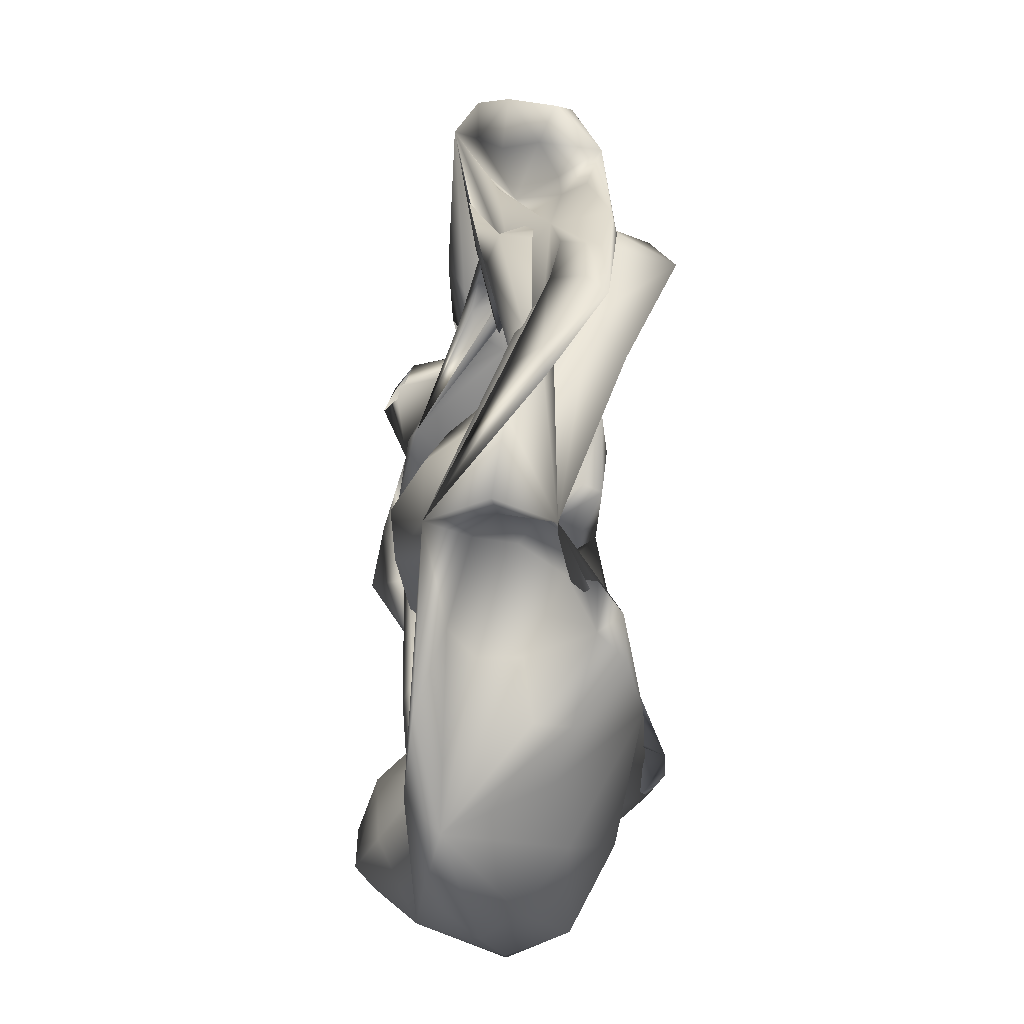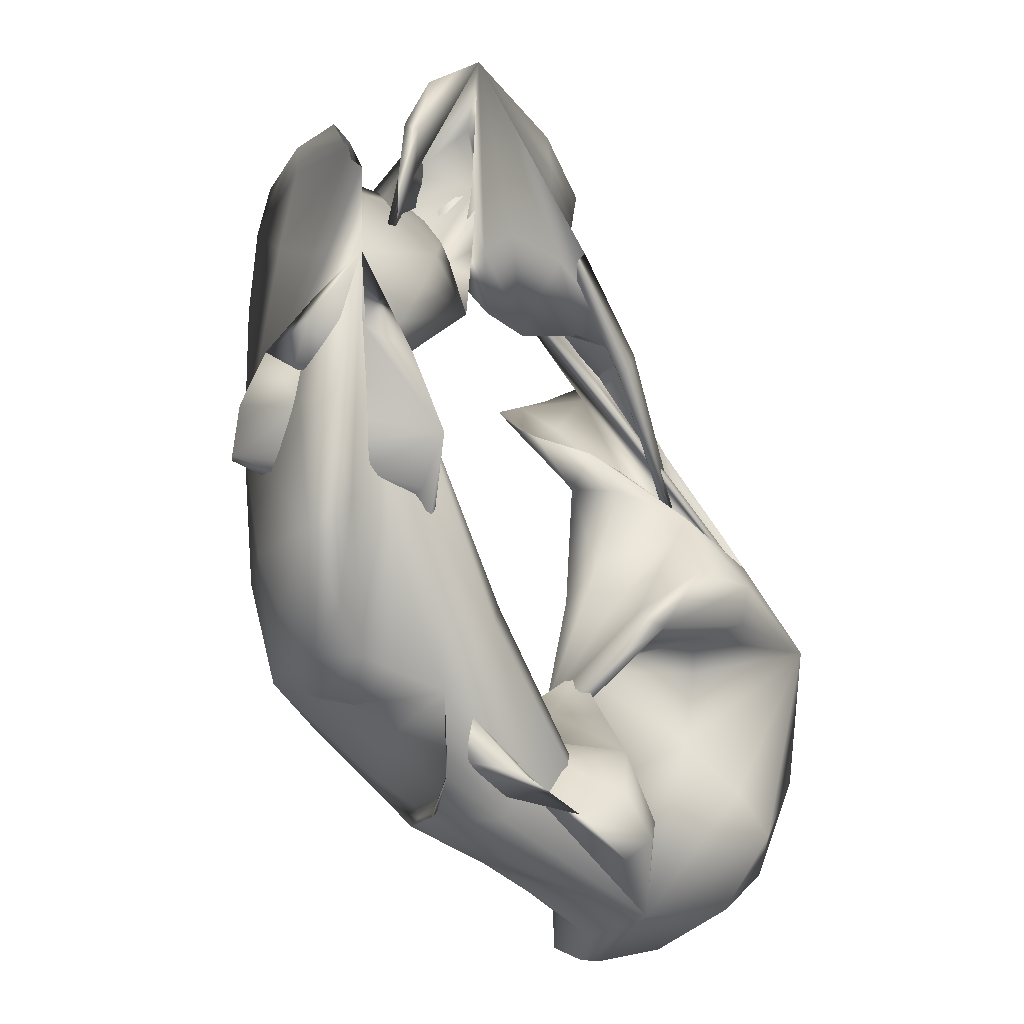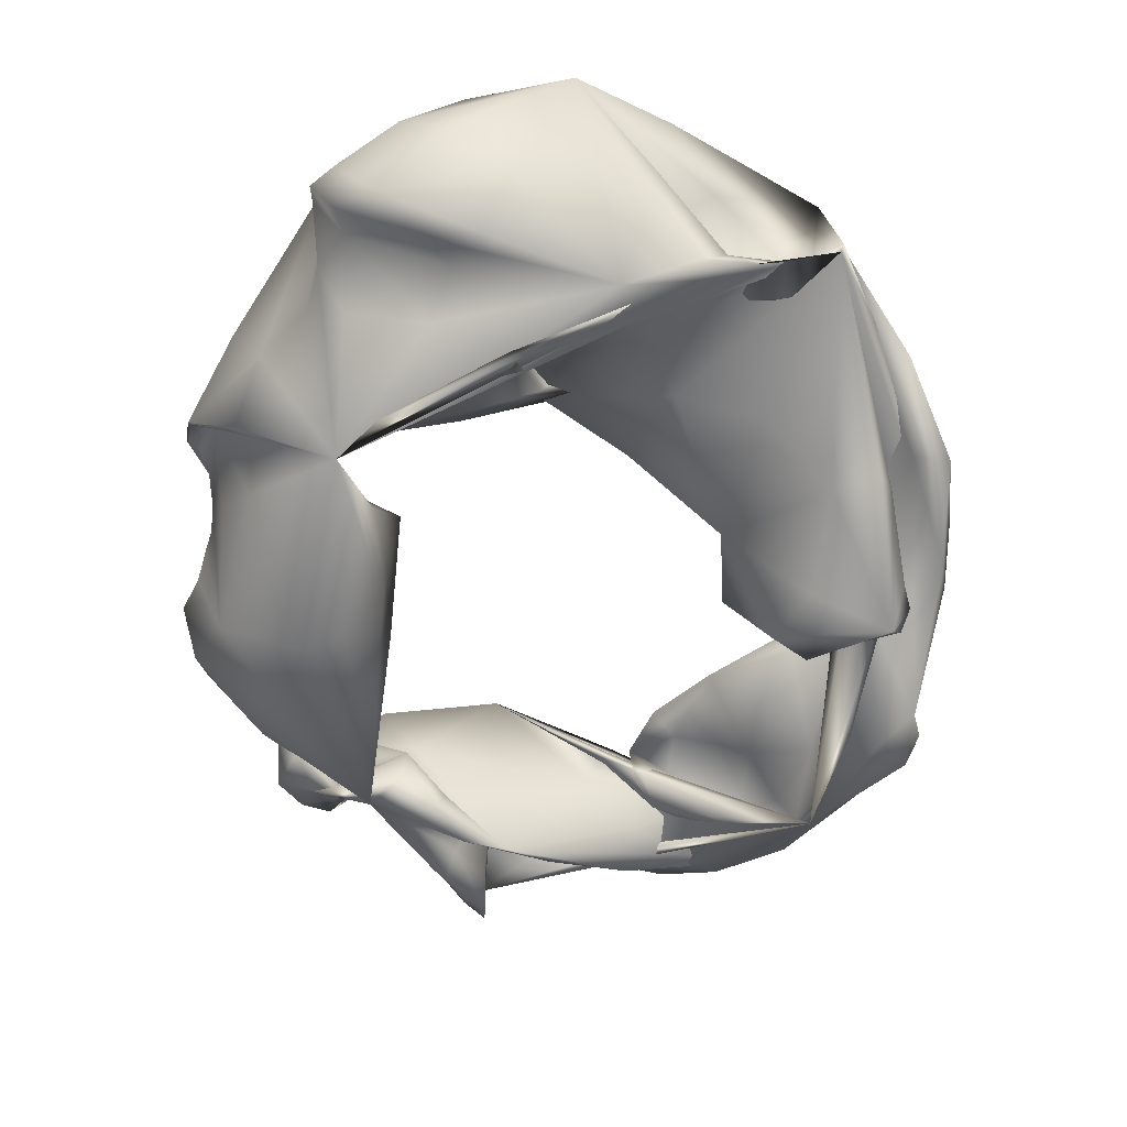
<metadata>
{"format":"obj","ext":"obj","renderer":"f3d","projection":"perspective","resolution":1024,"background":"white","views":[{"elev":-8.7,"azim":81.2,"up":"+Y"},{"elev":-20.4,"azim":-58.5,"up":"+Y"},{"elev":-56.1,"azim":42.3,"up":"+Z"}]}
</metadata>
<code>
g Text
v 0.3849 0.07211 -0.09476
v 0.2411 0.03032 0.06844
v 0.1552 0.1393 -0.07251
v 0.01674 0.2297 0.06703
v 0.1191 0.383 -0.09206
v 0.08381 0.5884 -0.05853
v 0.1345 0.5411 0.05322
v 0.1545 0.7112 0.06978
v 0.2552 0.8273 0.0946
v 0.4641 0.6897 0.05721
v 0.6436 0.6138 0.05095
v 0.7213 0.5393 0.06527
v 0.8158 0.2953 0.07474
v 0.748 0.2061 0.02756
v 0.6746 0.1407 -0.03002
v 0.4932 -0.0417 0.04741
v 0.3114 0.1091 -0.00483
v 0.3684 0.09663 -0.009439
v 0.5684 0.1048 -0.07399
v 0.521 0.189 0.01573
v 0.5394 0.4436 0.04067
v 0.6343 0.5799 -0.0751
v 0.5933 0.615 0.09368
v 0.4106 0.5771 0.05495
v 0.2846 0.5941 0.05101
v 0.3049 0.7085 0.06065
v 0.1783 0.5211 -0.0889
v 0.1565 0.3934 -0.03028
v 0.03502 0.3286 -0.03918
v 0.1156 0.2694 0.07991
v 0.2921 0.2356 0.0928
v 0.2314 0.06224 0.0359
v 0.4756 -0.05713 0.1582
v 0.2307 0.00411 0.06136
v 0.1627 0.1047 0.1201
v 0.1257 0.1391 0.05334
v 0.01185 0.4924 0.1216
v -0.02091 0.5851 0.1285
v 0.04216 0.6197 0.03345
v 0.1929 0.6325 0.04166
v 0.404 0.7412 -0.0345
v 0.5038 0.7844 0.07032
v 0.5644 0.7152 -0.01499
v 0.7674 0.5162 0.01838
v 0.8007 0.2957 0.1923
v 0.7109 0.2906 0.09323
v 0.7225 0.02587 0.1656
v 0.5556 -0.06408 0.01921
v 0.306 0.01003 0.1805
v 0.3829 0.08759 0.1891
v 0.5454 0.2314 0.04257
v 0.5074 0.2517 0.17
v 0.6114 0.4105 0.1461
v 0.5035 0.5006 0.01173
v 0.6308 0.5925 0.003763
v 0.4502 0.6903 0.002975
v 0.3102 0.7427 0.05313
v 0.2757 0.6412 0.007165
v 0.1829 0.4939 0.1276
v 0.04352 0.3767 0.07816
v 0.01661 0.4169 0.01025
v 0.08387 0.3257 0.1683
v 0.1918 0.1806 0.05991
v 0.1855 0.1051 0.1161
v 0.5172 0.05298 -0.02613
v 0.7667 0.2212 0.006673
v 0.727 0.5087 0.06375
v 0.4446 0.7056 0.07234
v 0.1525 0.6985 0.08823
v 0.1216 0.5038 -0.05911
v 0.07246 0.239 -0.03272
v 0.2654 0.06851 -0.03375
v 0.2979 0.08031 -0.044
v 0.3411 0.09497 -0.05617
v 0.6428 0.1734 -0.02786
v 0.582 0.5864 0.08064
v 0.163 0.5816 0.02239
v 0.2171 0.1958 -0.1113
v 0.3064 0.1212 0.01249
v 0.4359 0.07414 -0.07951
v 0.2784 0.2357 -0.03147
v 0.6084 0.141 -0.04731
v 0.1831 0.3003 0.03873
v 0.639 0.1622 -0.01653
v 0.07261 0.3181 -0.02885
v 0.61 0.2924 0.03888
v 0.1078 0.3618 -0.06897
v 0.6664 0.4564 -0.0006122
v 0.1664 0.4296 -0.09121
v 0.7026 0.5084 0.02353
v 0.1765 0.5864 -0.04982
v 0.5654 0.5884 0.1037
v 0.2523 0.714 0.01155
v 0.4266 0.6658 0.09214
v 0.2836 0.7197 0.07557
v 0.3126 0.6366 0.06664
v 0.5872 -0.0692 0.1114
v 0.7422 0.2085 0.1632
v 0.7343 0.5059 0.04967
v 0.5097 0.7742 0.004909
v 0.2126 0.6659 0.008184
v -0.02503 0.5864 0.1306
v 0.1044 0.2291 0.1032
v 0.2677 0.004854 0.1186
v 0.3086 0.008284 0.1681
v 0.3916 -0.001681 0.212
v 0.689 0.06025 0.1949
v 0.5949 0.5988 0.03902
v 0.1389 0.6318 0.03502
v 0.2105 0.1795 0.145
v 0.2697 0.06699 0.1039
v 0.4748 0.09532 0.1429
v 0.226 0.1982 0.1069
v 0.6261 0.158 0.1299
v 0.09486 0.3318 0.1303
v 0.6127 0.2705 0.1506
v 0.02871 0.4243 0.1141
v 0.6426 0.3292 0.2042
v -0.0002915 0.4287 0.07044
v 0.6346 0.4135 0.1239
v 0.06034 0.4356 0.1346
v 0.6377 0.4618 0.06539
v 0.195 0.5764 0.08273
v 0.6337 0.5438 0.0529
v 0.2851 0.6149 0.0332
v 0.5025 0.6862 -0.02252
v 0.321 0.7287 0.002535
v 0.3778 0.7541 0.004559
v 0.5631 -0.005543 -0.00234
v 0.6551 0.0153 0.03726
v 0.7331 0.1217 0.048
v 0.7183 0.1855 0.09046
v 0.752 0.285 0.04913
v 0.7759 0.3081 0.1219
v 0.7823 0.3966 0.1155
v 0.7772 0.4619 0.08195
v 0.7219 0.574 0.03018
v 0.6789 0.618 -0.002101
v 0.5467 0.6719 0.02317
v 0.5169 0.7352 0.04083
v 0.4148 0.7689 0.09
v 0.4076 0.8078 0.05408
v 0.2452 0.7826 0.04751
v 0.2387 0.7011 0.02858
v 0.146 0.6169 0.0693
v 0.1199 0.5817 0.0489
v 0.08495 0.5855 -0.01366
v 0.01373 0.6243 0.04123
v 0.0504 0.5426 -0.004216
v 0.01164 0.5047 0.08518
v 0.02108 0.3639 0.0476
v 0.03944 0.2599 0.09775
v 0.09082 0.135 0.01743
v 0.1557 0.1043 0.02293
v 0.1856 0.081 0.05029
v 0.1915 0.03118 0.1043
v 0.2712 0.0187 0.02021
v 0.3475 -0.007631 0.03456
v 0.4493 -0.03151 0.04804
v 0.4952 -0.09004 0.07183
v 0.2198 0.1394 0.08882
v 0.2169 0.1809 0.09011
v 0.2081 0.2272 0.08397
v 0.1298 0.247 0.1212
v 0.06603 0.2981 0.08644
v 0.03098 0.3572 0.04598
v 0.06666 0.3813 -0.03999
v 0.06981 0.3876 0.02115
v 0.1308 0.414 -0.01957
v 0.1212 0.4362 0.04428
v 0.2327 0.5794 0.03401
v 0.2618 0.6172 0.07481
v 0.2935 0.6425 0.03395
v 0.273 0.655 0.03507
v 0.3288 0.6158 0.05844
v 0.3836 0.6733 0.03723
v 0.4934 0.6139 0.05253
v 0.5686 0.6417 0.03551
v 0.639 0.6136 -0.005049
v 0.5769 0.576 -0.05059
v 0.5258 0.5325 -0.03235
v 0.5265 0.4756 0.07104
v 0.5433 0.3493 0.06882
v 0.5254 0.2794 0.1277
v 0.5064 0.154 0.03199
v 0.5336 0.2023 0.04231
v 0.4936 0.1436 -0.03841
v 0.4214 0.1491 0.0828
v 0.3375 0.1032 0.06405
v 0.3303 0.07129 0.1417
v 0.2724 0.05279 0.06617
v 0.212 0.04744 0.1202
v 0.5617 0.03485 0.001047
v 0.4559 0.002031 -0.0002016
v 0.56 0.1164 -0.05519
v 0.7811 0.2494 0.03288
v 0.7379 0.1814 -0.00212
v 0.7382 0.2119 0.001572
v 0.6953 0.582 0.0505
v 0.7569 0.4539 0.07877
v 0.705 0.498 0.07075
v 0.3827 0.7438 0.08098
v 0.5226 0.658 0.0523
v 0.481 0.6926 0.07793
v 0.1303 0.6371 0.07973
v 0.1796 0.7684 0.08194
v 0.1718 0.6613 0.07164
v 0.1 0.5138 -0.07832
v 0.1135 0.5553 -0.03532
v 0.1347 0.492 -0.01821
v 0.06581 0.1779 -0.001166
v 0.04058 0.2948 0.007665
v 0.1389 0.2388 -0.09168
v 0.296 0.03799 -0.0002078
v 0.2154 0.07202 0.006592
v 0.2541 0.118 -0.0925
v 0.2696 0.07676 0.0003101
v 0.3328 0.09499 -0.06381
v 0.2977 0.07619 -0.02987
v 0.3291 0.104 -0.01239
v 0.3733 0.07908 -0.06504
v 0.6213 0.1655 -0.02577
v 0.5577 0.5795 0.0927
v 0.1729 0.6025 -0.00823
v 0.2496 0.2195 -0.09064
v 0.265 0.1393 0.06246
v 0.3257 0.1711 -0.001149
v 0.4629 0.0933 -0.06135
v 0.5053 0.08933 -0.08798
v 0.2279 0.294 0.00598
v 0.6718 0.1648 -0.02368
v 0.2057 0.2622 0.08692
v 0.1181 0.3147 0.0001542
v 0.5535 0.1305 -0.02932
v 0.6436 0.2165 0.02171
v 0.05977 0.2977 0.01996
v 0.07476 0.3434 -0.07097
v 0.5337 0.3096 0.0353
v 0.6573 0.3739 0.04341
v 0.0951 0.3623 -0.05177
v 0.1491 0.3907 -0.07245
v 0.5858 0.5193 -0.02949
v 0.7159 0.467 -0.007776
v 0.1698 0.4382 -0.0689
v 0.1594 0.4782 -0.09845
v 0.6502 0.5916 0.001471
v 0.6823 0.4999 0.08374
v 0.2102 0.6699 -0.01974
v 0.4599 0.6846 0.1059
v 0.2518 0.6432 -0.005776
v 0.2789 0.7646 0.06644
v 0.4913 0.6037 0.07944
v 0.3515 0.6694 0.07765
v 0.2982 0.6647 0.05823
v 0.2755 0.6882 0.0734
v 0.3361 0.5749 0.05542
v 0.5241 -0.08726 0.0776
v 0.6282 -0.04507 0.07904
v 0.6287 -0.02699 0.1701
v 0.7146 0.185 0.1331
v 0.7493 0.29 0.1419
v 0.7519 0.1327 0.194
v 0.7933 0.4311 0.08121
v 0.6969 0.5905 -0.003543
v 0.6748 0.5365 0.06381
v 0.5352 0.7692 0.02749
v 0.4763 0.7858 0.02948
v 0.5151 0.7224 -0.01245
v 0.2704 0.685 0.008446
v 0.1388 0.6225 0.03279
v 0.1934 0.6694 0.005308
v -0.0202 0.6137 0.1092
v -0.02397 0.5565 0.145
v 0.02892 0.5896 0.08005
v 0.07768 0.268 0.09242
v 0.1447 0.1263 0.07722
v 0.1139 0.2571 0.1291
v 0.1929 0.03295 0.103
v 0.3181 -0.02316 0.09198
v 0.2788 0.0519 0.1429
v 0.3751 -0.02254 0.1916
v 0.2388 0.04044 0.1564
v 0.2987 0.02892 0.1392
v 0.3514 0.03644 0.2057
v 0.433 0.02604 0.1928
v 0.6587 0.1042 0.1756
v 0.618 0.5444 0.0633
v 0.1858 0.6197 0.04882
v 0.2305 0.203 0.1364
v 0.2012 0.1325 0.08472
v 0.2948 0.08614 0.1011
v 0.4574 0.1529 0.1219
v 0.5376 0.1119 0.113
v 0.1269 0.3015 0.09781
v 0.6565 0.2459 0.1259
v 0.1287 0.2647 0.1289
v 0.05392 0.3978 0.1521
v 0.5389 0.2511 0.1085
v 0.6336 0.2839 0.1986
v 0.03785 0.3848 0.09382
v 0.004222 0.4516 0.07242
v 0.5667 0.3291 0.1834
v 0.6885 0.3685 0.178
v 0.01855 0.3968 0.04397
v 0.01628 0.4281 0.1096
v 0.559 0.4625 0.08898
v 0.6319 0.4161 0.09701
v 0.09204 0.4158 0.1139
v 0.1064 0.4965 0.1288
v 0.5748 0.5359 5.468e-05
v 0.6895 0.4704 0.08163
v 0.2677 0.6013 0.05928
v 0.5522 0.6454 -0.005421
v 0.2469 0.5803 0.06428
v 0.3214 0.6824 -0.008838
v 0.541 0.6577 -0.00127
v 0.4326 0.7256 -0.02075
v 0.2855 0.7036 0.02368
v 0.3493 0.7595 0.00907
v 0.37 0.7336 0.02624
v 0.609 0.01836 -0.01511
v 0.5133 -0.07112 0.02954
v 0.7076 0.07287 0.05918
v 0.739 0.125 0.08454
v 0.7195 0.2612 0.05095
v 0.7567 0.3094 0.08146
v 0.8088 0.3163 0.1328
v 0.7645 0.4419 0.1152
v 0.7505 0.5355 0.03681
v 0.7241 0.5712 0.01649
v 0.6074 0.6668 0.008076
v 0.5103 0.7018 0.01952
v 0.4853 0.7371 0.07438
v 0.4076 0.8112 0.08895
v 0.3256 0.802 0.03885
v 0.2461 0.7423 0.02883
v 0.1715 0.6664 0.05829
v 0.1545 0.5798 0.05934
v 0.08724 0.5737 0.03386
v 0.0542 0.6159 -0.02152
v 0.02448 0.6038 0.03329
v 0.02564 0.5116 0.05237
v 0.03614 0.4409 0.03775
v 0.001584 0.334 0.09923
v 0.06353 0.1648 0.07035
v 0.1419 0.1119 -0.00798
v 0.159 0.1076 0.02508
v 0.1964 0.0536 0.1048
v 0.2227 0.009747 0.07404
v 0.2925 0.01734 -0.002086
v 0.4183 -0.01334 0.03459
v 0.4768 -0.07077 0.09376
v 0.2237 0.1756 0.1056
v 0.1896 0.08619 0.08749
v 0.2375 0.2073 0.08161
v 0.1574 0.2239 0.0829
v 0.09817 0.2814 0.136
v 0.04898 0.3222 0.07305
v 0.02323 0.3726 -0.02328
v 0.08381 0.3997 -0.01538
v 0.104 0.3816 0.02172
v 0.11 0.4251 -0.003283
v 0.1767 0.4978 0.02625
v 0.2539 0.6044 0.0887
v 0.2912 0.6632 0.04062
v 0.2755 0.6156 0.02388
v 0.289 0.6513 0.05507
v 0.357 0.6506 0.05572
v 0.4361 0.6268 0.03069
v 0.5275 0.6461 0.04928
v 0.6195 0.6184 0.03813
v 0.63 0.6021 -0.04885
v 0.544 0.56 -0.05804
v 0.4959 0.4959 0.01971
v 0.5556 0.4356 0.09126
v 0.5485 0.3027 0.08769
v 0.4899 0.2051 0.09242
v 0.5205 0.1719 0.04725
v 0.5443 0.1741 -0.02447
v 0.4511 0.1621 0.0108
v 0.3661 0.1061 0.09575
v 0.3374 0.101 0.1028
v 0.3047 0.06155 0.09582
v 0.2487 0.03023 0.1072
f 65 193 16 194
f 65 194 1 195
f 65 195 15 193
f 66 196 14 197
f 66 197 15 198
f 66 198 13 196
f 67 199 12 200
f 67 200 13 201
f 67 201 11 199
f 68 202 10 203
f 68 203 11 204
f 68 204 9 202
f 69 205 8 206
f 69 206 9 207
f 69 207 7 205
f 70 208 6 209
f 70 209 7 210
f 70 210 5 208
f 71 211 4 212
f 71 212 5 213
f 71 213 3 211
f 72 214 2 215
f 72 215 3 216
f 72 216 1 214
f 73 217 17 218
f 73 218 1 219
f 73 219 32 217
f 74 218 17 220
f 74 220 18 221
f 74 221 1 218
f 75 198 15 195
f 75 195 1 222
f 75 222 13 198
f 76 204 11 201
f 76 201 13 223
f 76 223 9 204
f 77 210 7 207
f 77 207 9 224
f 77 224 5 210
f 78 216 3 213
f 78 213 5 225
f 78 225 1 216
f 79 226 32 219
f 79 219 1 227
f 79 227 31 226
f 80 221 18 228
f 80 228 19 229
f 80 229 1 221
f 81 227 1 225
f 81 225 5 230
f 81 230 31 227
f 82 222 1 229
f 82 229 19 231
f 82 231 13 222
f 83 232 31 230
f 83 230 5 233
f 83 233 30 232
f 84 231 19 234
f 84 234 20 235
f 84 235 13 231
f 85 236 30 233
f 85 233 5 237
f 85 237 29 236
f 86 235 20 238
f 86 238 21 239
f 86 239 13 235
f 87 240 29 237
f 87 237 5 241
f 87 241 28 240
f 88 239 21 242
f 88 242 22 243
f 88 243 13 239
f 89 244 28 241
f 89 241 5 245
f 89 245 27 244
f 90 243 22 246
f 90 246 23 247
f 90 247 13 243
f 91 245 5 224
f 91 224 9 248
f 91 248 27 245
f 92 223 13 247
f 92 247 23 249
f 92 249 9 223
f 93 250 27 248
f 93 248 9 251
f 93 251 26 250
f 94 249 23 252
f 94 252 24 253
f 94 253 9 249
f 95 254 26 251
f 95 251 9 255
f 95 255 25 254
f 96 253 24 256
f 96 256 25 255
f 96 255 9 253
f 97 257 48 258
f 97 258 47 259
f 97 259 33 257
f 98 260 46 261
f 98 261 45 262
f 98 262 47 260
f 99 263 44 264
f 99 264 43 265
f 99 265 45 263
f 100 266 42 267
f 100 267 41 268
f 100 268 43 266
f 101 269 40 270
f 101 270 39 271
f 101 271 41 269
f 102 272 38 273
f 102 273 37 274
f 102 274 39 272
f 103 275 36 276
f 103 276 35 277
f 103 277 37 275
f 104 278 34 279
f 104 279 33 280
f 104 280 35 278
f 105 281 49 282
f 105 282 64 283
f 105 283 33 281
f 106 284 49 281
f 106 281 33 285
f 106 285 50 284
f 107 259 47 262
f 107 262 45 286
f 107 286 33 259
f 108 265 43 268
f 108 268 41 287
f 108 287 45 265
f 109 271 39 274
f 109 274 37 288
f 109 288 41 271
f 110 277 35 280
f 110 280 33 289
f 110 289 37 277
f 111 283 64 290
f 111 290 63 291
f 111 291 33 283
f 112 292 50 285
f 112 285 33 293
f 112 293 51 292
f 113 289 33 291
f 113 291 63 294
f 113 294 37 289
f 114 293 33 286
f 114 286 45 295
f 114 295 51 293
f 115 294 63 296
f 115 296 62 297
f 115 297 37 294
f 116 298 51 295
f 116 295 45 299
f 116 299 52 298
f 117 297 62 300
f 117 300 61 301
f 117 301 37 297
f 118 302 52 299
f 118 299 45 303
f 118 303 53 302
f 119 301 61 304
f 119 304 60 305
f 119 305 37 301
f 120 306 53 303
f 120 303 45 307
f 120 307 54 306
f 121 305 60 308
f 121 308 59 309
f 121 309 37 305
f 122 310 54 307
f 122 307 45 311
f 122 311 55 310
f 123 288 37 309
f 123 309 59 312
f 123 312 41 288
f 124 311 45 287
f 124 287 41 313
f 124 313 55 311
f 125 312 59 314
f 125 314 58 315
f 125 315 41 312
f 126 316 55 313
f 126 313 41 317
f 126 317 56 316
f 127 315 58 318
f 127 318 57 319
f 127 319 41 315
f 128 320 56 317
f 128 317 41 319
f 128 319 57 320
f 129 193 15 321
f 129 321 48 322
f 129 322 16 193
f 130 323 47 258
f 130 258 48 321
f 130 321 15 323
f 131 197 14 324
f 131 324 47 323
f 131 323 15 197
f 132 325 46 260
f 132 260 47 324
f 132 324 14 325
f 133 196 13 326
f 133 326 46 325
f 133 325 14 196
f 134 327 45 261
f 134 261 46 326
f 134 326 13 327
f 135 200 12 328
f 135 328 45 327
f 135 327 13 200
f 136 329 44 263
f 136 263 45 328
f 136 328 12 329
f 137 199 11 330
f 137 330 44 329
f 137 329 12 199
f 138 331 43 264
f 138 264 44 330
f 138 330 11 331
f 139 203 10 332
f 139 332 43 331
f 139 331 11 203
f 140 333 42 266
f 140 266 43 332
f 140 332 10 333
f 141 202 9 334
f 141 334 42 333
f 141 333 10 202
f 142 335 41 267
f 142 267 42 334
f 142 334 9 335
f 143 206 8 336
f 143 336 41 335
f 143 335 9 206
f 144 337 40 269
f 144 269 41 336
f 144 336 8 337
f 145 205 7 338
f 145 338 40 337
f 145 337 8 205
f 146 339 39 270
f 146 270 40 338
f 146 338 7 339
f 147 209 6 340
f 147 340 39 339
f 147 339 7 209
f 148 341 38 272
f 148 272 39 340
f 148 340 6 341
f 149 208 5 342
f 149 342 38 341
f 149 341 6 208
f 150 343 37 273
f 150 273 38 342
f 150 342 5 343
f 151 212 4 344
f 151 344 37 343
f 151 343 5 212
f 152 345 36 275
f 152 275 37 344
f 152 344 4 345
f 153 211 3 346
f 153 346 36 345
f 153 345 4 211
f 154 347 35 276
f 154 276 36 346
f 154 346 3 347
f 155 215 2 348
f 155 348 35 347
f 155 347 3 215
f 156 349 34 278
f 156 278 35 348
f 156 348 2 349
f 157 214 1 350
f 157 350 34 349
f 157 349 2 214
f 158 351 33 279
f 158 279 34 350
f 158 350 1 351
f 159 194 16 352
f 159 352 33 351
f 159 351 1 194
f 160 322 48 257
f 160 257 33 352
f 160 352 16 322
f 161 226 31 353
f 161 353 64 354
f 161 354 32 226
f 162 355 63 290
f 162 290 64 353
f 162 353 31 355
f 163 232 30 356
f 163 356 63 355
f 163 355 31 232
f 164 357 62 296
f 164 296 63 356
f 164 356 30 357
f 165 236 29 358
f 165 358 62 357
f 165 357 30 236
f 166 359 61 300
f 166 300 62 358
f 166 358 29 359
f 167 240 28 360
f 167 360 61 359
f 167 359 29 240
f 168 361 60 304
f 168 304 61 360
f 168 360 28 361
f 169 244 27 362
f 169 362 60 361
f 169 361 28 244
f 170 363 59 308
f 170 308 60 362
f 170 362 27 363
f 171 250 26 364
f 171 364 59 363
f 171 363 27 250
f 172 365 58 314
f 172 314 59 364
f 172 364 26 365
f 173 254 25 366
f 173 366 58 365
f 173 365 26 254
f 174 367 57 318
f 174 318 58 366
f 174 366 25 367
f 175 256 24 368
f 175 368 57 367
f 175 367 25 256
f 176 369 56 320
f 176 320 57 368
f 176 368 24 369
f 177 252 23 370
f 177 370 56 369
f 177 369 24 252
f 178 371 55 316
f 178 316 56 370
f 178 370 23 371
f 179 246 22 372
f 179 372 55 371
f 179 371 23 246
f 180 373 54 310
f 180 310 55 372
f 180 372 22 373
f 181 242 21 374
f 181 374 54 373
f 181 373 22 242
f 182 375 53 306
f 182 306 54 374
f 182 374 21 375
f 183 238 20 376
f 183 376 53 375
f 183 375 21 238
f 184 377 52 302
f 184 302 53 376
f 184 376 20 377
f 185 234 19 378
f 185 378 52 377
f 185 377 20 234
f 186 379 51 298
f 186 298 52 378
f 186 378 19 379
f 187 228 18 380
f 187 380 51 379
f 187 379 19 228
f 188 381 50 292
f 188 292 51 380
f 188 380 18 381
f 189 220 17 382
f 189 382 50 381
f 189 381 18 220
f 190 383 49 284
f 190 284 50 382
f 190 382 17 383
f 191 217 32 384
f 191 384 49 383
f 191 383 17 217
f 192 354 64 282
f 192 282 49 384
f 192 384 32 354

</code>
